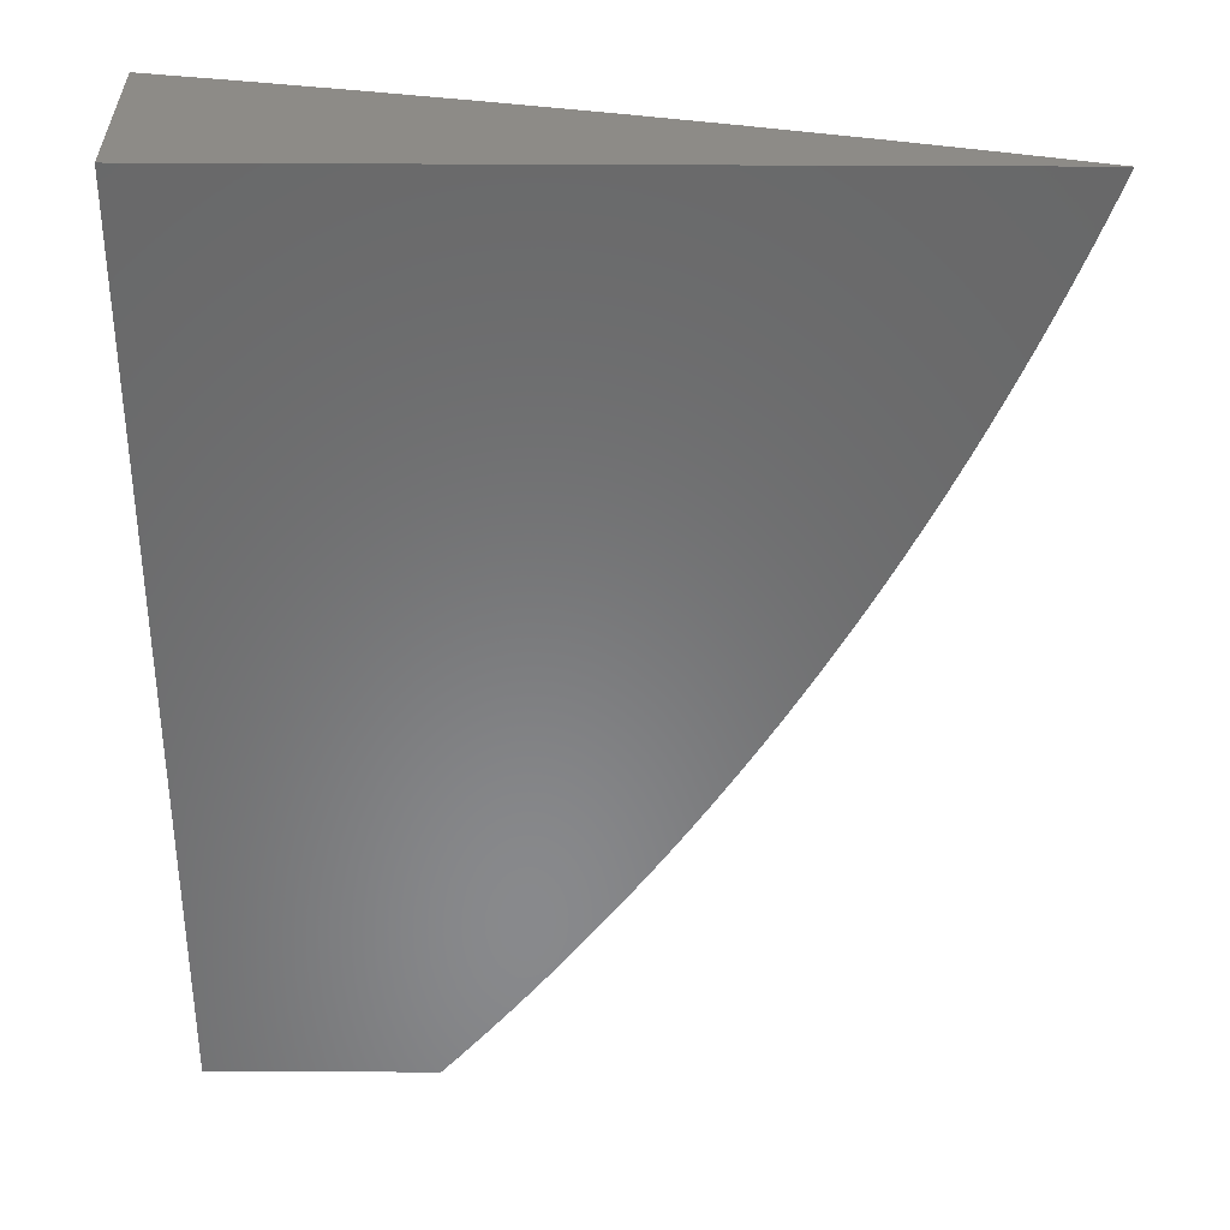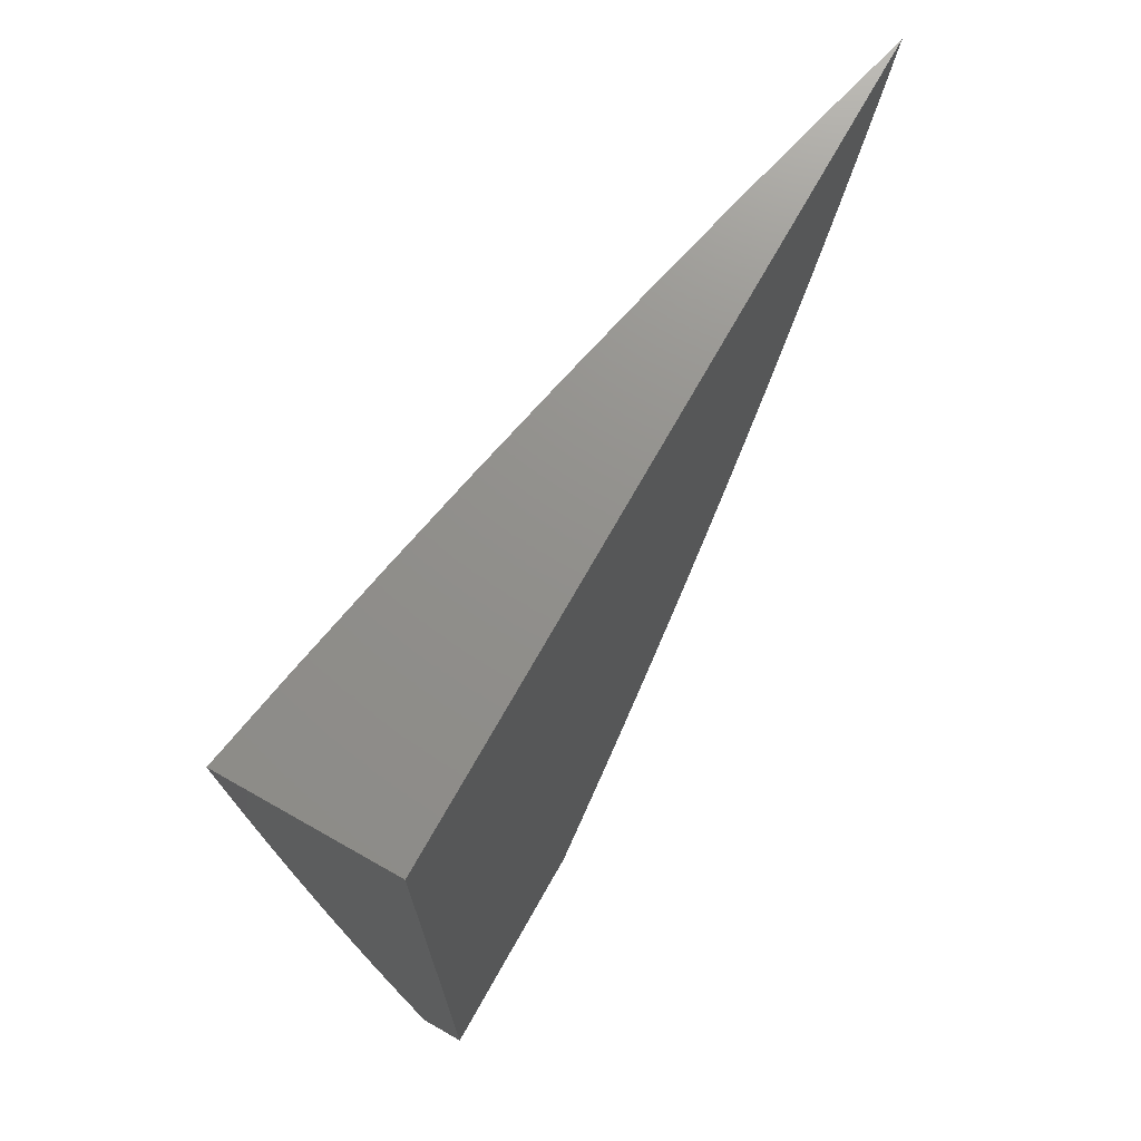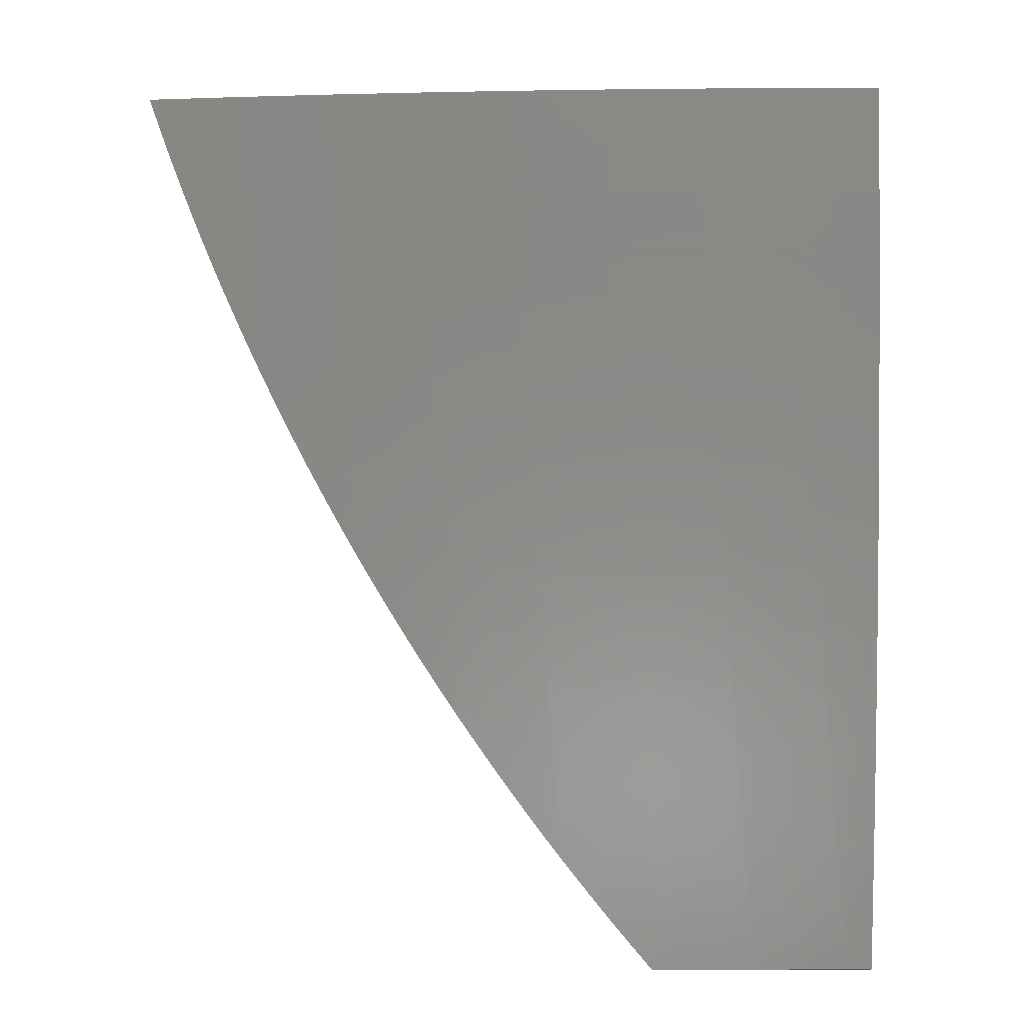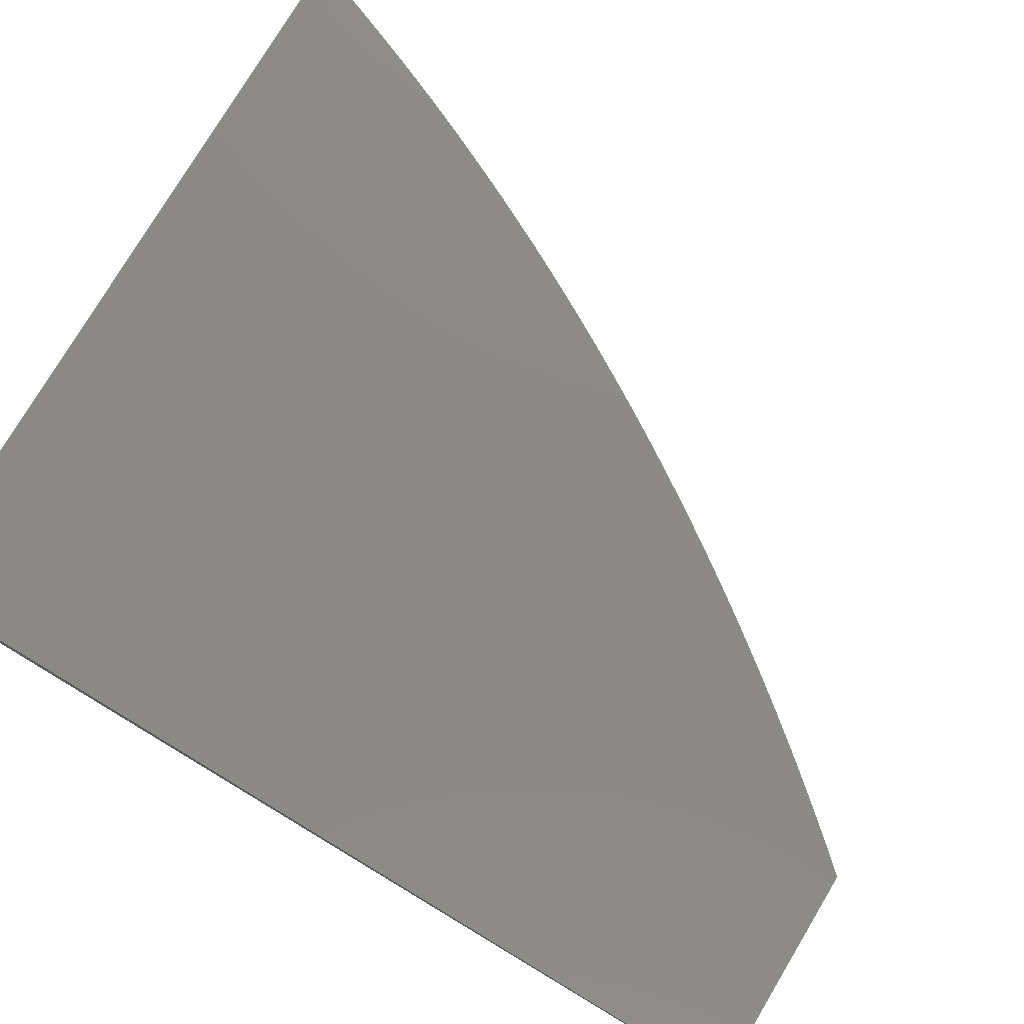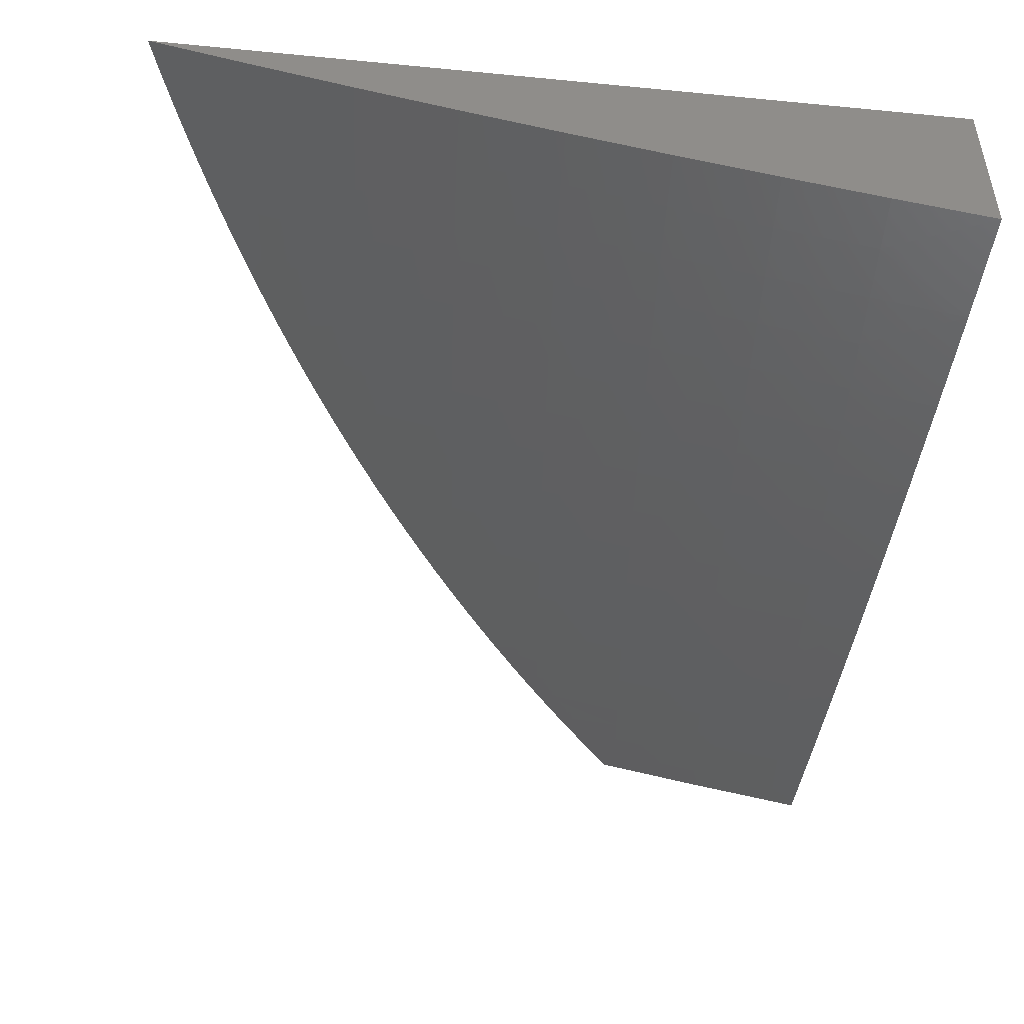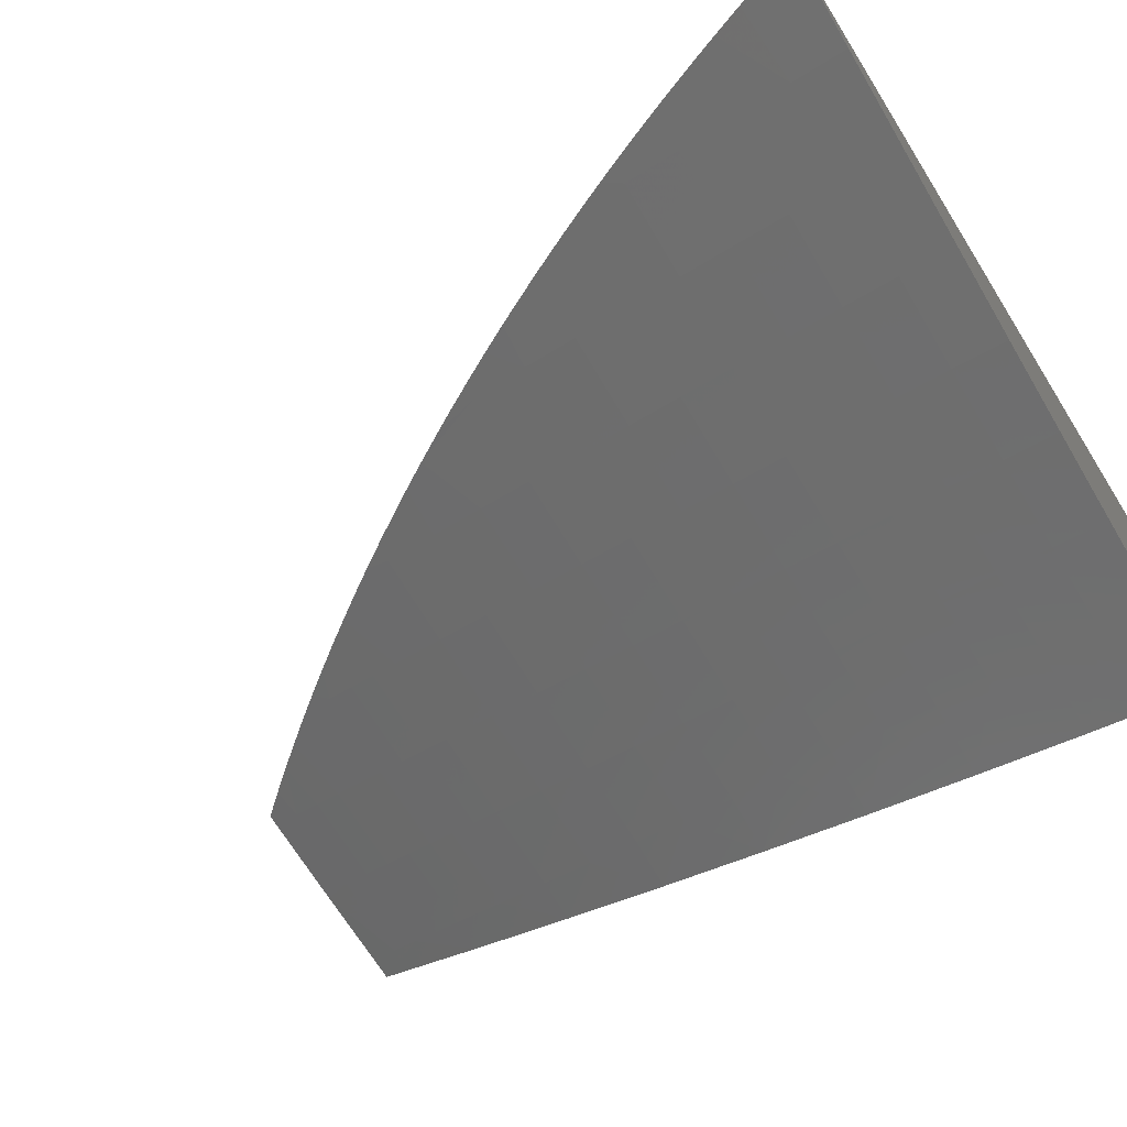
<metadata>
{"format":"stl","ext":"stl","renderer":"f3d","projection":"perspective","resolution":1024,"background":"white","views":[{"elev":34.6,"azim":-179.5,"up":"+Z"},{"elev":72.5,"azim":119.5,"up":"+Z"},{"elev":-12.5,"azim":-9.8,"up":"+Z"},{"elev":78.0,"azim":121.0,"up":"+Y"},{"elev":-48.6,"azim":-6.2,"up":"+Y"},{"elev":-55.4,"azim":-58.3,"up":"+Y"}]}
</metadata>
<code>
# stl→obj: 148 verts, 292 faces
v -2.266 -12 -1.973
v -2.242 -12 -2
v -2.233 -12.01 -1.969
v -2.121 -12.02 -2
v -2.132 -12.03 -1.969
v -2.03 -12.05 -1.969
v -2.135 -12.03 -1.937
v -2.034 -12.05 -1.937
v -2.138 -12.04 -1.906
v -2.037 -12.06 -1.906
v -2.142 -12.04 -1.875
v -2.04 -12.06 -1.875
v -2.145 -12.05 -1.844
v -2.043 -12.07 -1.844
v -2.148 -12.05 -1.812
v -2.046 -12.07 -1.812
v -2.151 -12.06 -1.781
v -2.049 -12.08 -1.781
v -2.154 -12.06 -1.75
v -2.052 -12.08 -1.75
v -2.16 -12.07 -1.687
v -2.057 -12.09 -1.687
v -2.166 -12.08 -1.624
v -2.063 -12.1 -1.624
v -2.171 -12.08 -1.562
v -2.068 -12.1 -1.562
v -2.176 -12.09 -1.499
v -2.073 -12.11 -1.499
v -2.181 -12.1 -1.437
v -2.078 -12.12 -1.437
v -2.186 -12.11 -1.374
v -2.082 -12.13 -1.374
v -2.19 -12.11 -1.311
v -2.086 -12.13 -1.311
v -2.195 -12.12 -1.249
v -2.091 -12.14 -1.249
v -2.199 -12.13 -1.187
v -2.094 -12.15 -1.187
v -2.202 -12.13 -1.124
v -2.098 -12.15 -1.124
v -2.206 -12.14 -1.062
v -2.102 -12.16 -1.062
v -2.209 -12.14 -1
v -2.105 -12.16 -1
v -2 -12.18 -1
v -2 -12.17 -1.126
v -2 -12.05 -2
v -2 -12.07 -1.876
v -2 -12.09 -1.751
v -2 -12.11 -1.627
v -2 -12.12 -1.502
v -2 -12.14 -1.376
v -2 -12.16 -1.251
v -2.314 -12.12 -1
v -2.31 -12.12 -1.062
v -2.307 -12.11 -1.124
v -2.303 -12.1 -1.187
v -2.298 -12.1 -1.249
v -2.294 -12.09 -1.311
v -2.289 -12.09 -1.374
v -2.284 -12.08 -1.437
v -2.279 -12.07 -1.499
v -2.274 -12.06 -1.562
v -2.268 -12.06 -1.624
v -2.262 -12.05 -1.687
v -2.256 -12.04 -1.75
v -2.253 -12.04 -1.781
v -2.25 -12.03 -1.812
v -2.246 -12.03 -1.844
v -2.243 -12.02 -1.875
v -2.24 -12.02 -1.906
v -2.236 -12.01 -1.937
v -2.418 -12.1 -1
v -2.416 -12.09 -1.062
v -2.412 -12.09 -1.124
v -2.407 -12.08 -1.187
v -2.403 -12.08 -1.249
v -2.398 -12.07 -1.311
v -2.393 -12.06 -1.374
v -2.388 -12.06 -1.437
v -2.383 -12.05 -1.499
v -2.377 -12.04 -1.562
v -2.371 -12.03 -1.624
v -2.365 -12.03 -1.687
v -2.358 -12.02 -1.75
v -2.355 -12.01 -1.781
v -2.351 -12.01 -1.812
v -2.348 -12.01 -1.844
v -2.344 -12 -1.875
v -2.313 -12 -1.917
v -2.29 -12 -1.945
v -2.522 -12.08 -1
v -2.519 -12.07 -1.062
v -2.515 -12.07 -1.124
v -2.622 -12.05 -1.062
v -2.618 -12.04 -1.124
v -2.725 -12.02 -1.062
v -2.721 -12.02 -1.124
v -2.795 -12 -1.102
v -2.781 -12 -1.136
v -2.626 -12.05 -1
v -2.73 -12.03 -1
v -2.833 -12 -1
v -2.82 -12 -1.034
v -2.808 -12 -1.068
v -2.767 -12 -1.17
v -2.716 -12.01 -1.187
v -2.613 -12.04 -1.187
v -2.609 -12.03 -1.249
v -2.506 -12.05 -1.249
v -2.501 -12.05 -1.311
v -2.753 -12 -1.203
v -2.738 -12 -1.237
v -2.711 -12.01 -1.249
v -2.723 -12 -1.27
v -2.707 -12 -1.303
v -2.691 -12 -1.336
v -2.604 -12.02 -1.311
v -2.598 -12.02 -1.374
v -2.674 -12 -1.368
v -2.658 -12 -1.401
v -2.593 -12.01 -1.437
v -2.64 -12 -1.433
v -2.623 -12 -1.465
v -2.587 -12 -1.499
v -2.605 -12 -1.497
v -2.586 -12 -1.528
v -2.568 -12 -1.56
v -2.548 -12 -1.591
v -2.485 -12.03 -1.499
v -2.479 -12.02 -1.562
v -2.473 -12.01 -1.624
v -2.529 -12 -1.622
v -2.509 -12 -1.652
v -2.466 -12 -1.687
v -2.489 -12 -1.683
v -2.468 -12 -1.713
v -2.447 -12 -1.743
v -2.425 -12 -1.773
v -2.404 -12 -1.802
v -2.382 -12 -1.831
v -2.359 -12 -1.86
v -2.336 -12 -1.889
v -2.511 -12.06 -1.187
v -2.496 -12.04 -1.374
v -2.491 -12.03 -1.437
v -2 -12 -1
v -2 -12 -2
f 1 2 3
f 3 2 4
f 3 4 5
f 5 4 6
f 5 6 7
f 7 6 8
f 7 8 9
f 9 8 10
f 9 10 11
f 11 10 12
f 11 12 13
f 13 12 14
f 13 14 15
f 15 14 16
f 15 16 17
f 17 16 18
f 17 18 19
f 19 18 20
f 19 20 21
f 21 20 22
f 21 22 23
f 23 22 24
f 23 24 25
f 25 24 26
f 25 26 27
f 27 26 28
f 27 28 29
f 29 28 30
f 29 30 31
f 31 30 32
f 31 32 33
f 33 32 34
f 33 34 35
f 35 34 36
f 35 36 37
f 37 36 38
f 37 38 39
f 39 38 40
f 39 40 41
f 41 40 42
f 41 42 43
f 43 42 44
f 44 42 45
f 45 42 46
f 46 42 40
f 46 40 38
f 4 47 6
f 6 47 8
f 47 48 8
f 8 48 10
f 49 16 48
f 48 16 14
f 48 14 12
f 50 22 49
f 49 22 20
f 49 20 18
f 51 26 50
f 50 26 24
f 50 24 22
f 52 30 51
f 51 30 28
f 51 28 26
f 53 34 52
f 52 34 32
f 52 32 30
f 46 38 53
f 53 38 36
f 53 36 34
f 43 54 41
f 41 54 55
f 41 55 39
f 39 55 56
f 39 56 37
f 37 56 57
f 37 57 35
f 35 57 58
f 35 58 33
f 33 58 59
f 33 59 31
f 31 59 60
f 31 60 29
f 29 60 61
f 29 61 27
f 27 61 62
f 27 62 25
f 25 62 63
f 25 63 23
f 23 63 64
f 23 64 21
f 21 64 65
f 21 65 19
f 19 65 66
f 19 66 17
f 17 66 67
f 17 67 15
f 15 67 68
f 15 68 13
f 13 68 69
f 13 69 11
f 11 69 70
f 11 70 9
f 9 70 71
f 9 71 7
f 7 71 72
f 7 72 5
f 5 72 3
f 54 73 55
f 55 73 74
f 55 74 56
f 56 74 75
f 56 75 57
f 57 75 76
f 57 76 58
f 58 76 77
f 58 77 59
f 59 77 78
f 59 78 60
f 60 78 79
f 60 79 61
f 61 79 80
f 61 80 62
f 62 80 81
f 62 81 63
f 63 81 82
f 63 82 64
f 64 82 83
f 64 83 65
f 65 83 84
f 65 84 66
f 66 84 85
f 66 85 67
f 67 85 86
f 67 86 68
f 68 86 87
f 68 87 69
f 69 87 88
f 69 88 70
f 70 88 89
f 70 89 71
f 71 89 90
f 71 90 72
f 72 90 91
f 72 91 3
f 3 91 1
f 73 92 74
f 74 92 93
f 74 93 94
f 94 93 95
f 94 95 96
f 96 95 97
f 96 97 98
f 98 97 99
f 98 99 100
f 92 101 93
f 93 101 95
f 101 102 95
f 95 102 97
f 103 104 102
f 102 104 97
f 104 105 97
f 97 105 99
f 100 106 98
f 98 106 107
f 98 107 108
f 108 107 109
f 108 109 110
f 110 109 111
f 110 111 77
f 77 111 78
f 106 112 107
f 107 112 113
f 107 113 114
f 114 113 115
f 114 115 116
f 116 117 114
f 114 117 118
f 114 118 109
f 109 118 111
f 118 117 119
f 119 117 120
f 119 120 121
f 119 121 122
f 122 121 123
f 122 123 124
f 122 124 125
f 125 124 126
f 125 126 127
f 127 128 125
f 125 128 129
f 125 129 130
f 130 129 131
f 130 131 81
f 81 131 82
f 131 129 132
f 132 129 133
f 132 133 134
f 132 134 135
f 135 134 136
f 135 136 137
f 137 138 135
f 135 138 139
f 135 139 84
f 84 139 85
f 85 139 86
f 86 139 140
f 86 140 87
f 87 140 141
f 87 141 88
f 88 141 142
f 88 142 89
f 89 142 143
f 89 143 90
f 74 94 75
f 75 94 144
f 75 144 76
f 76 144 110
f 76 110 77
f 79 78 145
f 145 78 111
f 145 111 118
f 130 81 80
f 80 79 146
f 146 79 145
f 146 145 119
f 119 145 118
f 135 84 83
f 131 132 82
f 82 132 83
f 132 135 83
f 48 12 10
f 49 18 16
f 108 110 144
f 108 144 96
f 96 144 94
f 80 146 130
f 130 146 122
f 130 122 125
f 122 146 119
f 108 96 98
f 107 114 109
f 45 46 147
f 147 46 53
f 147 53 52
f 52 51 147
f 147 51 50
f 147 50 49
f 49 48 147
f 147 48 148
f 148 48 47
f 47 4 148
f 148 4 2
f 103 102 147
f 147 102 101
f 147 101 92
f 92 73 147
f 147 73 54
f 147 54 43
f 43 44 147
f 147 44 45
f 2 1 148
f 148 1 91
f 148 91 90
f 90 143 148
f 148 143 142
f 148 142 147
f 147 142 141
f 147 141 140
f 140 139 147
f 147 139 138
f 147 138 137
f 137 136 147
f 147 136 134
f 147 134 133
f 133 129 147
f 147 129 128
f 147 128 127
f 127 126 147
f 147 126 124
f 147 124 123
f 123 121 147
f 147 121 120
f 147 120 117
f 117 116 147
f 147 116 115
f 147 115 113
f 113 112 147
f 147 112 106
f 147 106 100
f 100 99 147
f 147 99 105
f 147 105 104
f 104 103 147

</code>
